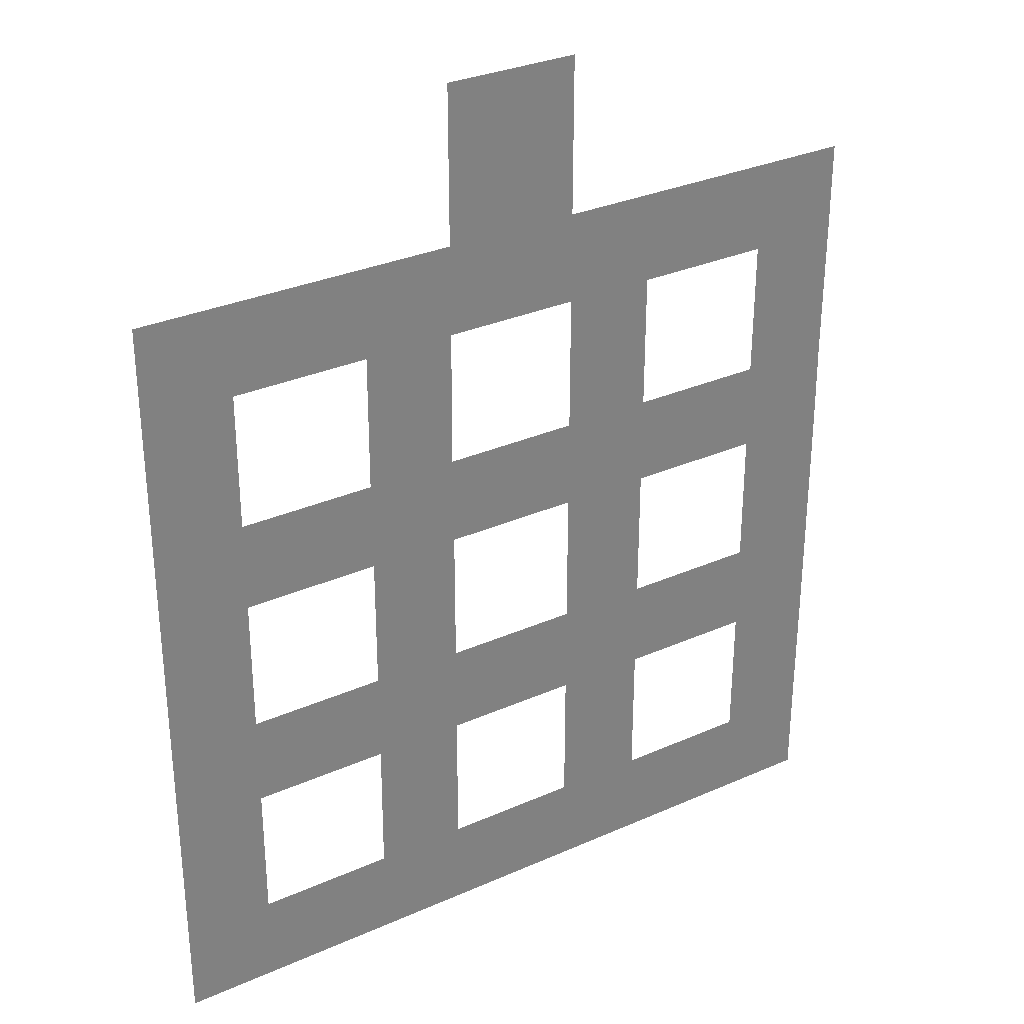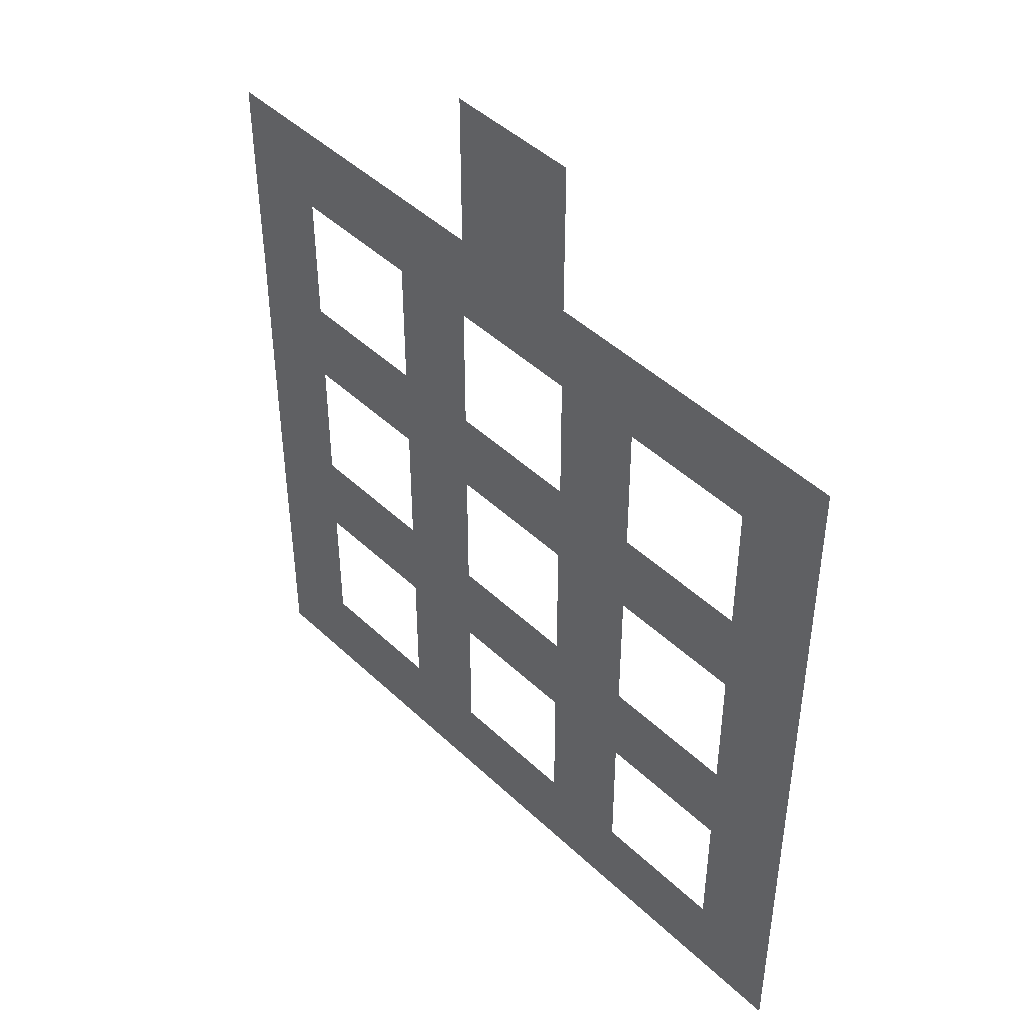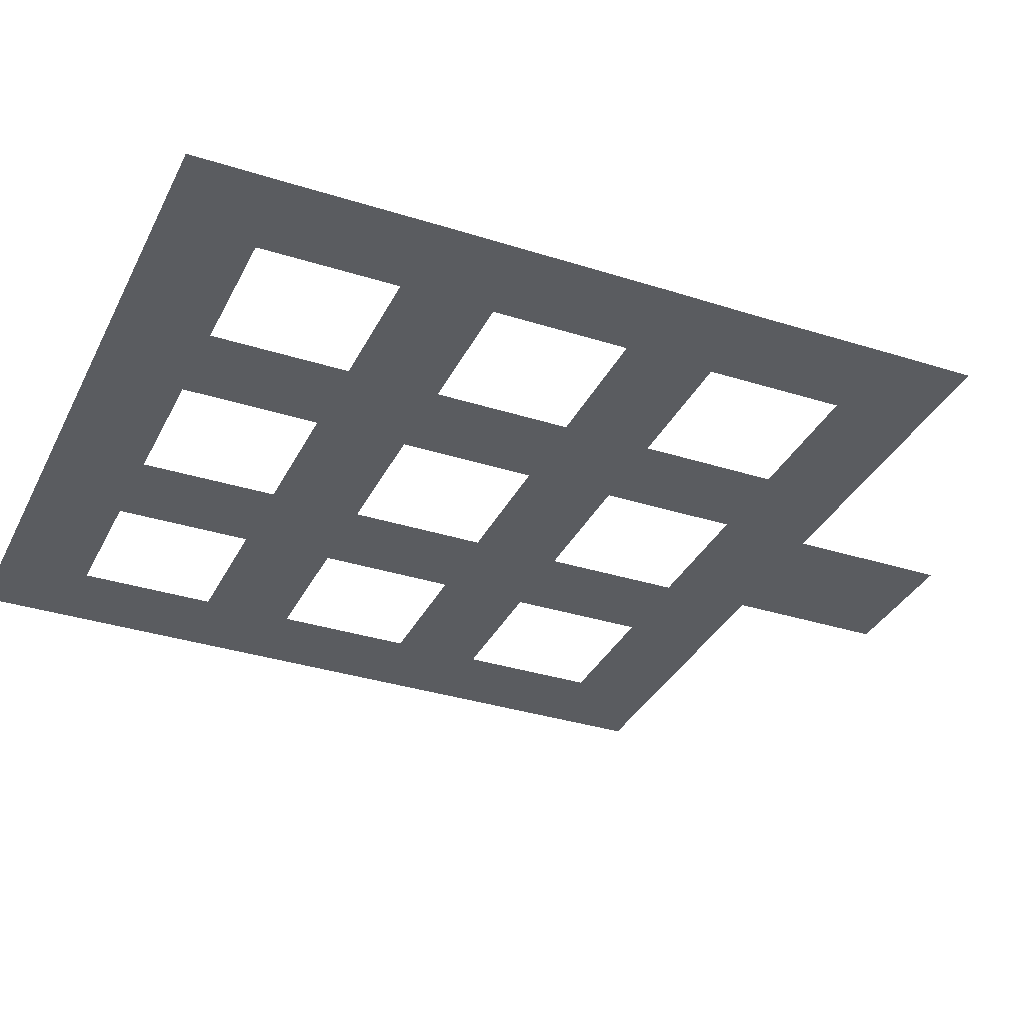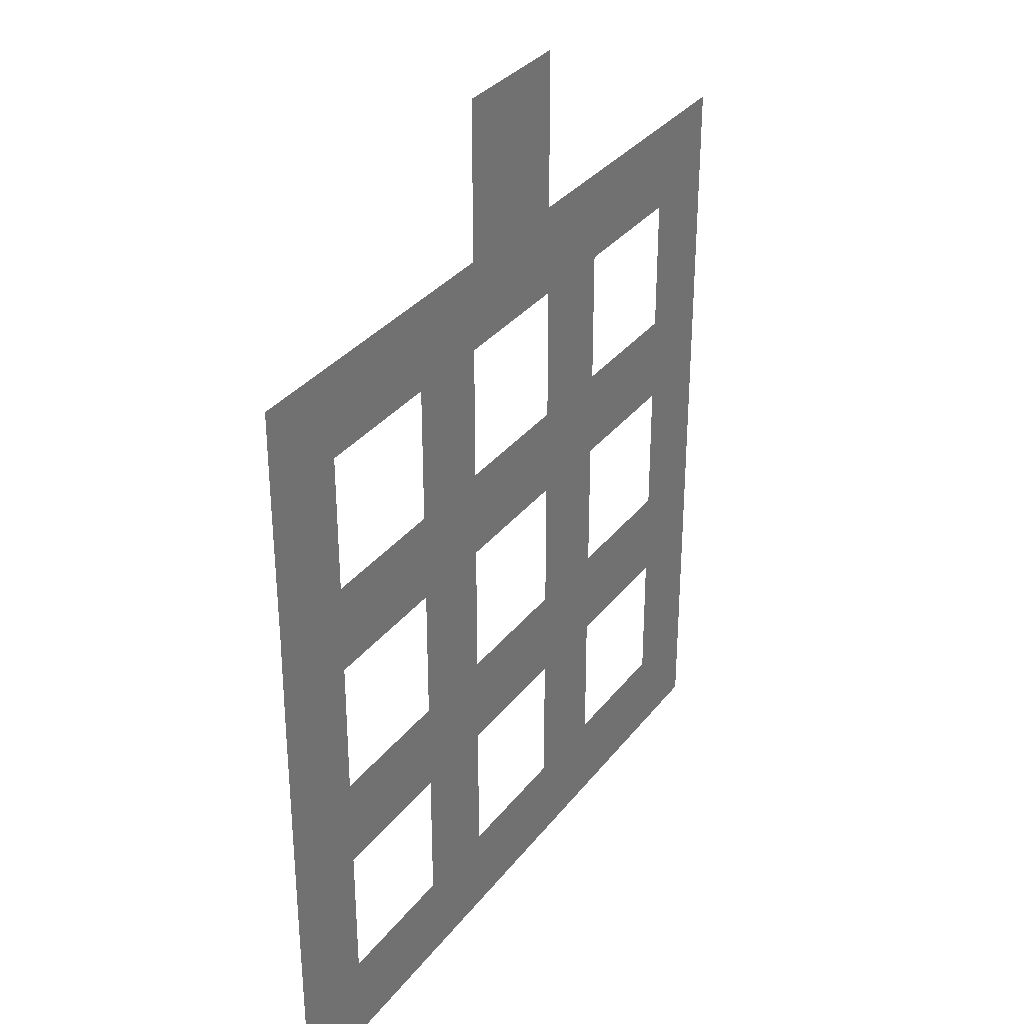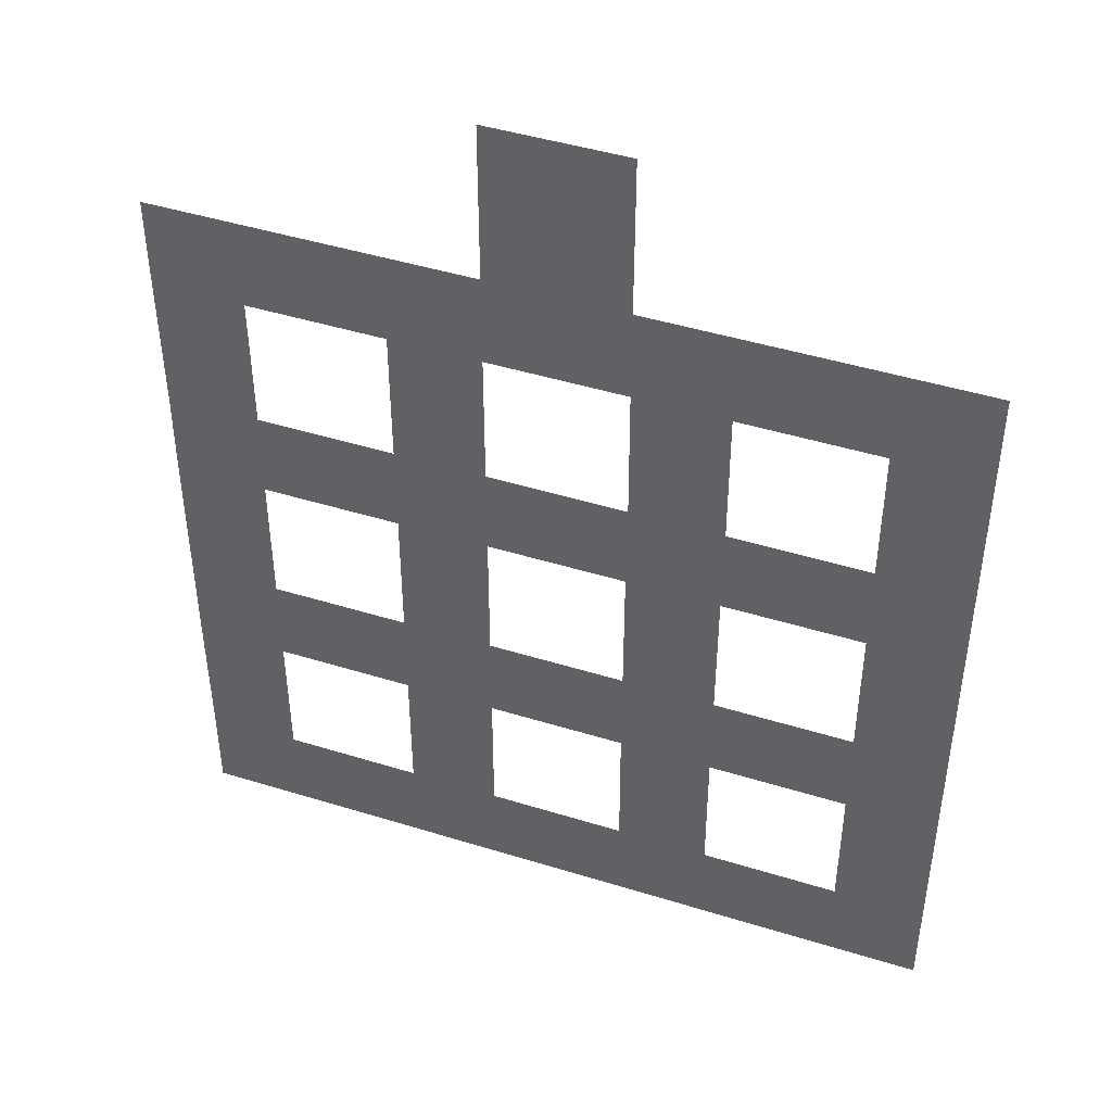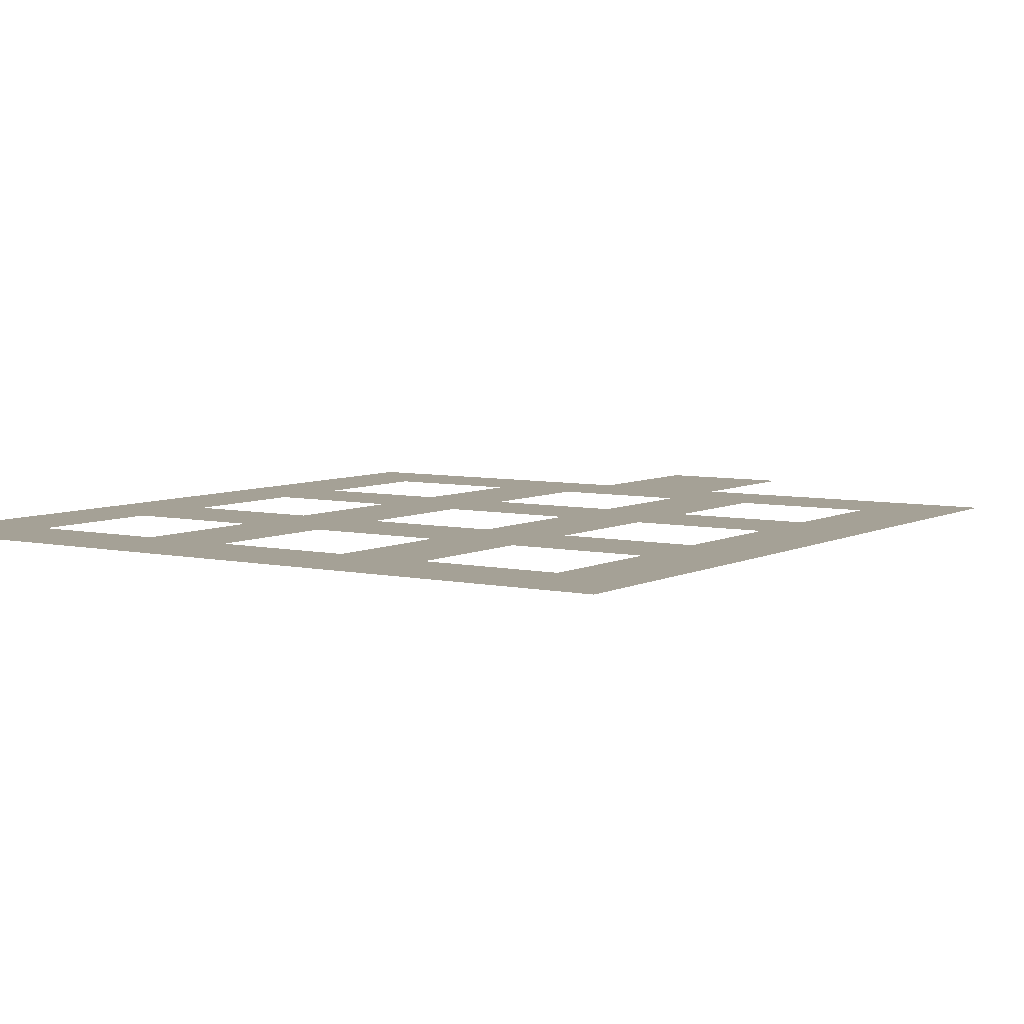
<metadata>
{"format":"obj","ext":"obj","renderer":"f3d","projection":"perspective","resolution":1024,"background":"white","views":[{"elev":31.0,"azim":147.6,"up":"+Z"},{"elev":45.5,"azim":47.3,"up":"+Z"},{"elev":-34.0,"azim":-113.4,"up":"+Y"},{"elev":32.6,"azim":-58.7,"up":"+Z"},{"elev":45.1,"azim":19.8,"up":"+Z"},{"elev":6.1,"azim":-146.4,"up":"+Y"}]}
</metadata>
<code>
o Plane
v -88.04 1e-06 -20.05
v -115.3 2e-06 -47.26
v -115.3 1e-06 -20.05
v -47.24 2e-06 -47.26
v -88.04 2e-06 -47.26
v -47.24 1e-06 -20.05
v -20.36 2e-06 -47.26
v -47.24 4e-06 -88.05
v -20.36 4e-06 -88.05
v -47.24 5e-06 -115.2
v -87.87 4e-06 -88.05
v -87.87 5e-06 -115.2
v -115.1 4e-06 -88.05
v -88.04 -5e-06 115.1
v -47.24 -4e-06 87.93
v -88.04 -4e-06 87.93
v -115.3 -4e-06 87.93
v -115.3 -5e-06 115.1
v -20.36 -1e-06 20.49
v -20.36 1e-06 -20.05
v -88.04 -1e-06 20.49
v 47.29 1e-06 -20.05
v 20.08 2e-06 -47.26
v 20.08 1e-06 -20.05
v 88.1 2e-06 -47.26
v 47.29 2e-06 -47.26
v 88.1 1e-06 -20.05
v 115 2e-06 -47.26
v 88.1 4e-06 -88.05
v 115 4e-06 -88.05
v 88.1 5e-06 -115.2
v 47.46 4e-06 -88.05
v 47.46 5e-06 -115.2
v 20.28 4e-06 -88.05
v 20.28 5e-06 -115.2
v 115 -1e-06 20.49
v 115 1e-06 -20.05
v 47.29 -1e-06 20.49
v -47.24 -5e-06 115.1
v -20.36 -4e-06 87.93
v -47.24 -2e-06 47.14
v -20.36 -2e-06 47.14
v -47.24 -1e-06 20.49
v -87.87 -2e-06 47.14
v -115.1 -2e-06 47.14
v 47.29 -5e-06 115.1
v 20.08 -4e-06 87.93
v 20.08 -5e-06 115.1
v 88.1 -4e-06 87.93
v 47.29 -4e-06 87.93
v 88.1 -5e-06 115.1
v 115 -4e-06 87.93
v 88.1 -2e-06 47.14
v 115 -2e-06 47.14
v 88.1 -1e-06 20.49
v 47.46 -2e-06 47.14
v 20.28 -2e-06 47.14
v 20.08 -1e-06 20.49
v -20.36 -5e-06 115.1
v -20.36 5e-06 -115.2
v -115.1 5e-06 -115.2
v -115.3 -1e-06 20.49
v 115 5e-06 -115.2
v 115 -5e-06 115.1
v 20.08 -5e-06 162.3
v -20.36 -5e-06 162.3
f 1 2 3
f 1 4 5
f 6 7 4
f 7 8 4
f 9 10 8
f 10 11 8
f 12 13 11
f 13 5 11
f 14 15 16
f 14 17 18
f 6 19 20
f 3 21 1
f 22 23 24
f 22 25 26
f 27 28 25
f 28 29 25
f 30 31 29
f 31 32 29
f 33 34 32
f 34 26 32
f 35 9 34
f 23 20 24
f 27 36 37
f 24 38 22
f 39 40 15
f 40 41 15
f 42 43 41
f 43 44 41
f 21 45 44
f 45 16 44
f 46 47 48
f 46 49 50
f 51 52 49
f 52 53 49
f 54 55 53
f 55 56 53
f 38 57 56
f 57 50 56
f 58 42 57
f 47 59 48
f 1 5 2
f 1 6 4
f 6 20 7
f 7 9 8
f 9 60 10
f 10 12 11
f 12 61 13
f 13 2 5
f 14 39 15
f 14 16 17
f 6 43 19
f 3 62 21
f 22 26 23
f 22 27 25
f 27 37 28
f 28 30 29
f 30 63 31
f 31 33 32
f 33 35 34
f 34 23 26
f 35 60 9
f 23 7 20
f 27 55 36
f 24 58 38
f 39 59 40
f 40 42 41
f 42 19 43
f 43 21 44
f 21 62 45
f 45 17 16
f 46 50 47
f 46 51 49
f 51 64 52
f 52 54 53
f 54 36 55
f 55 38 56
f 38 58 57
f 57 47 50
f 58 19 42
f 47 40 59
f 59 65 48
f 59 66 65

</code>
